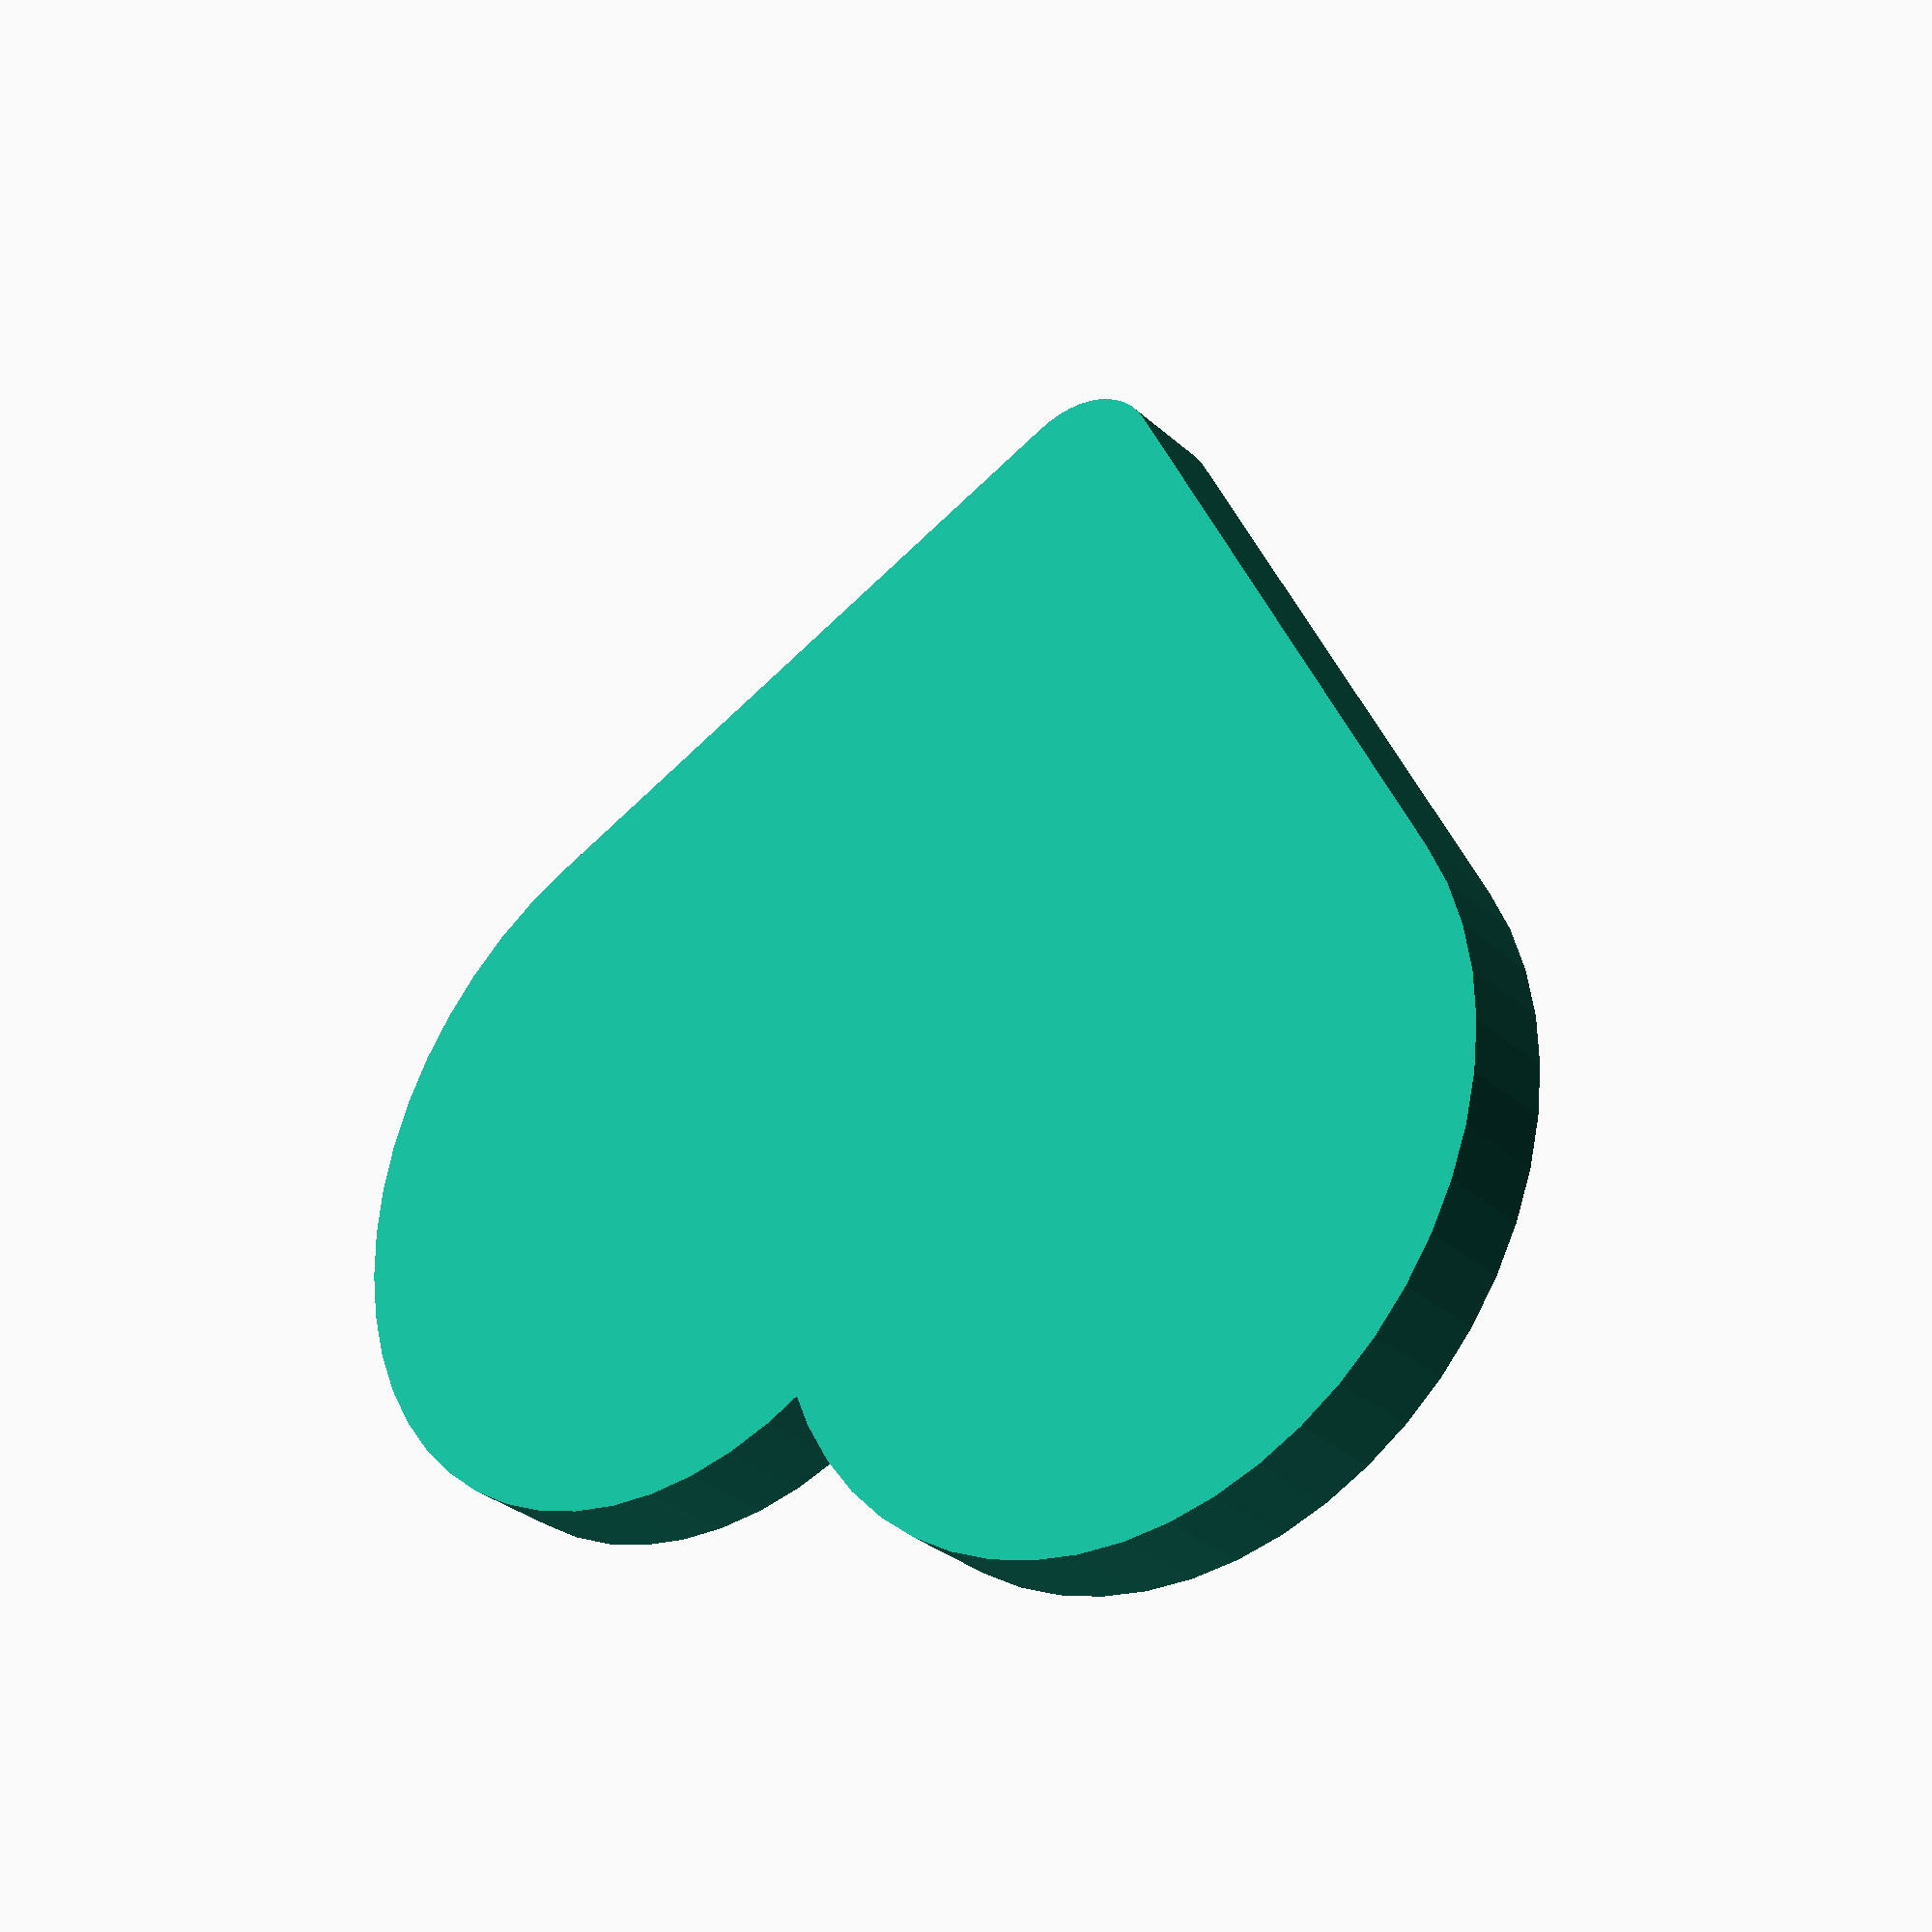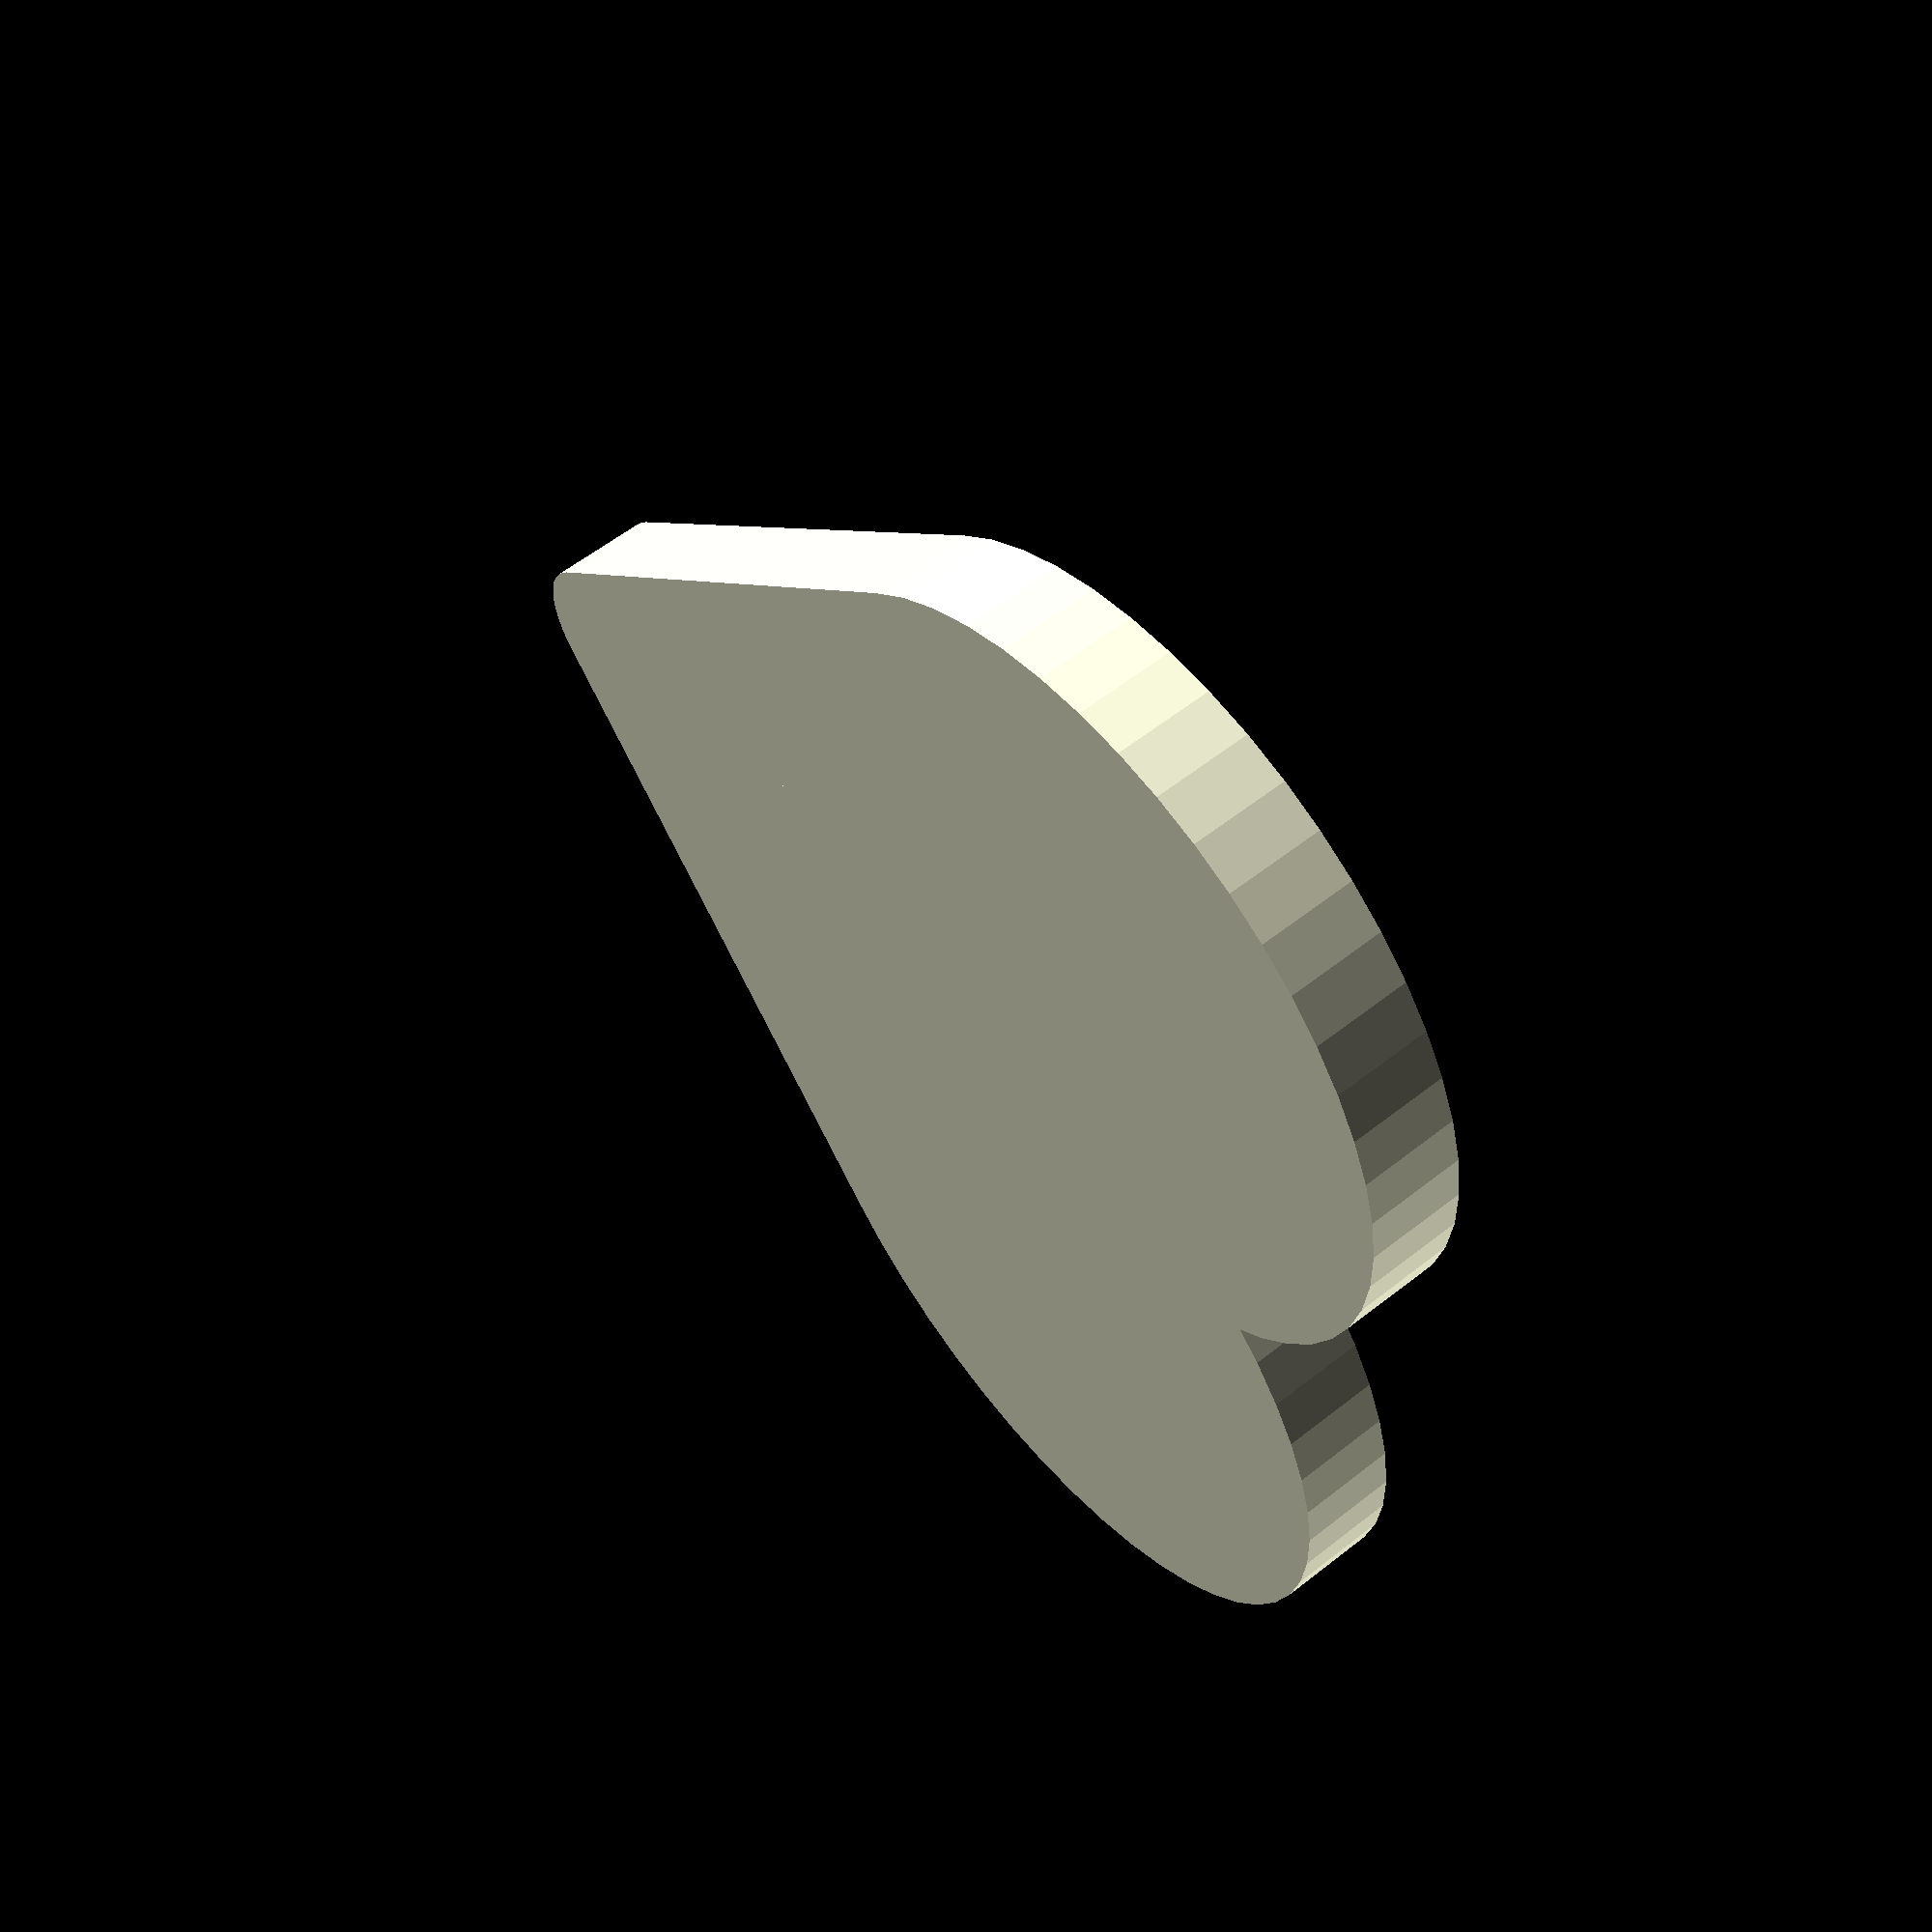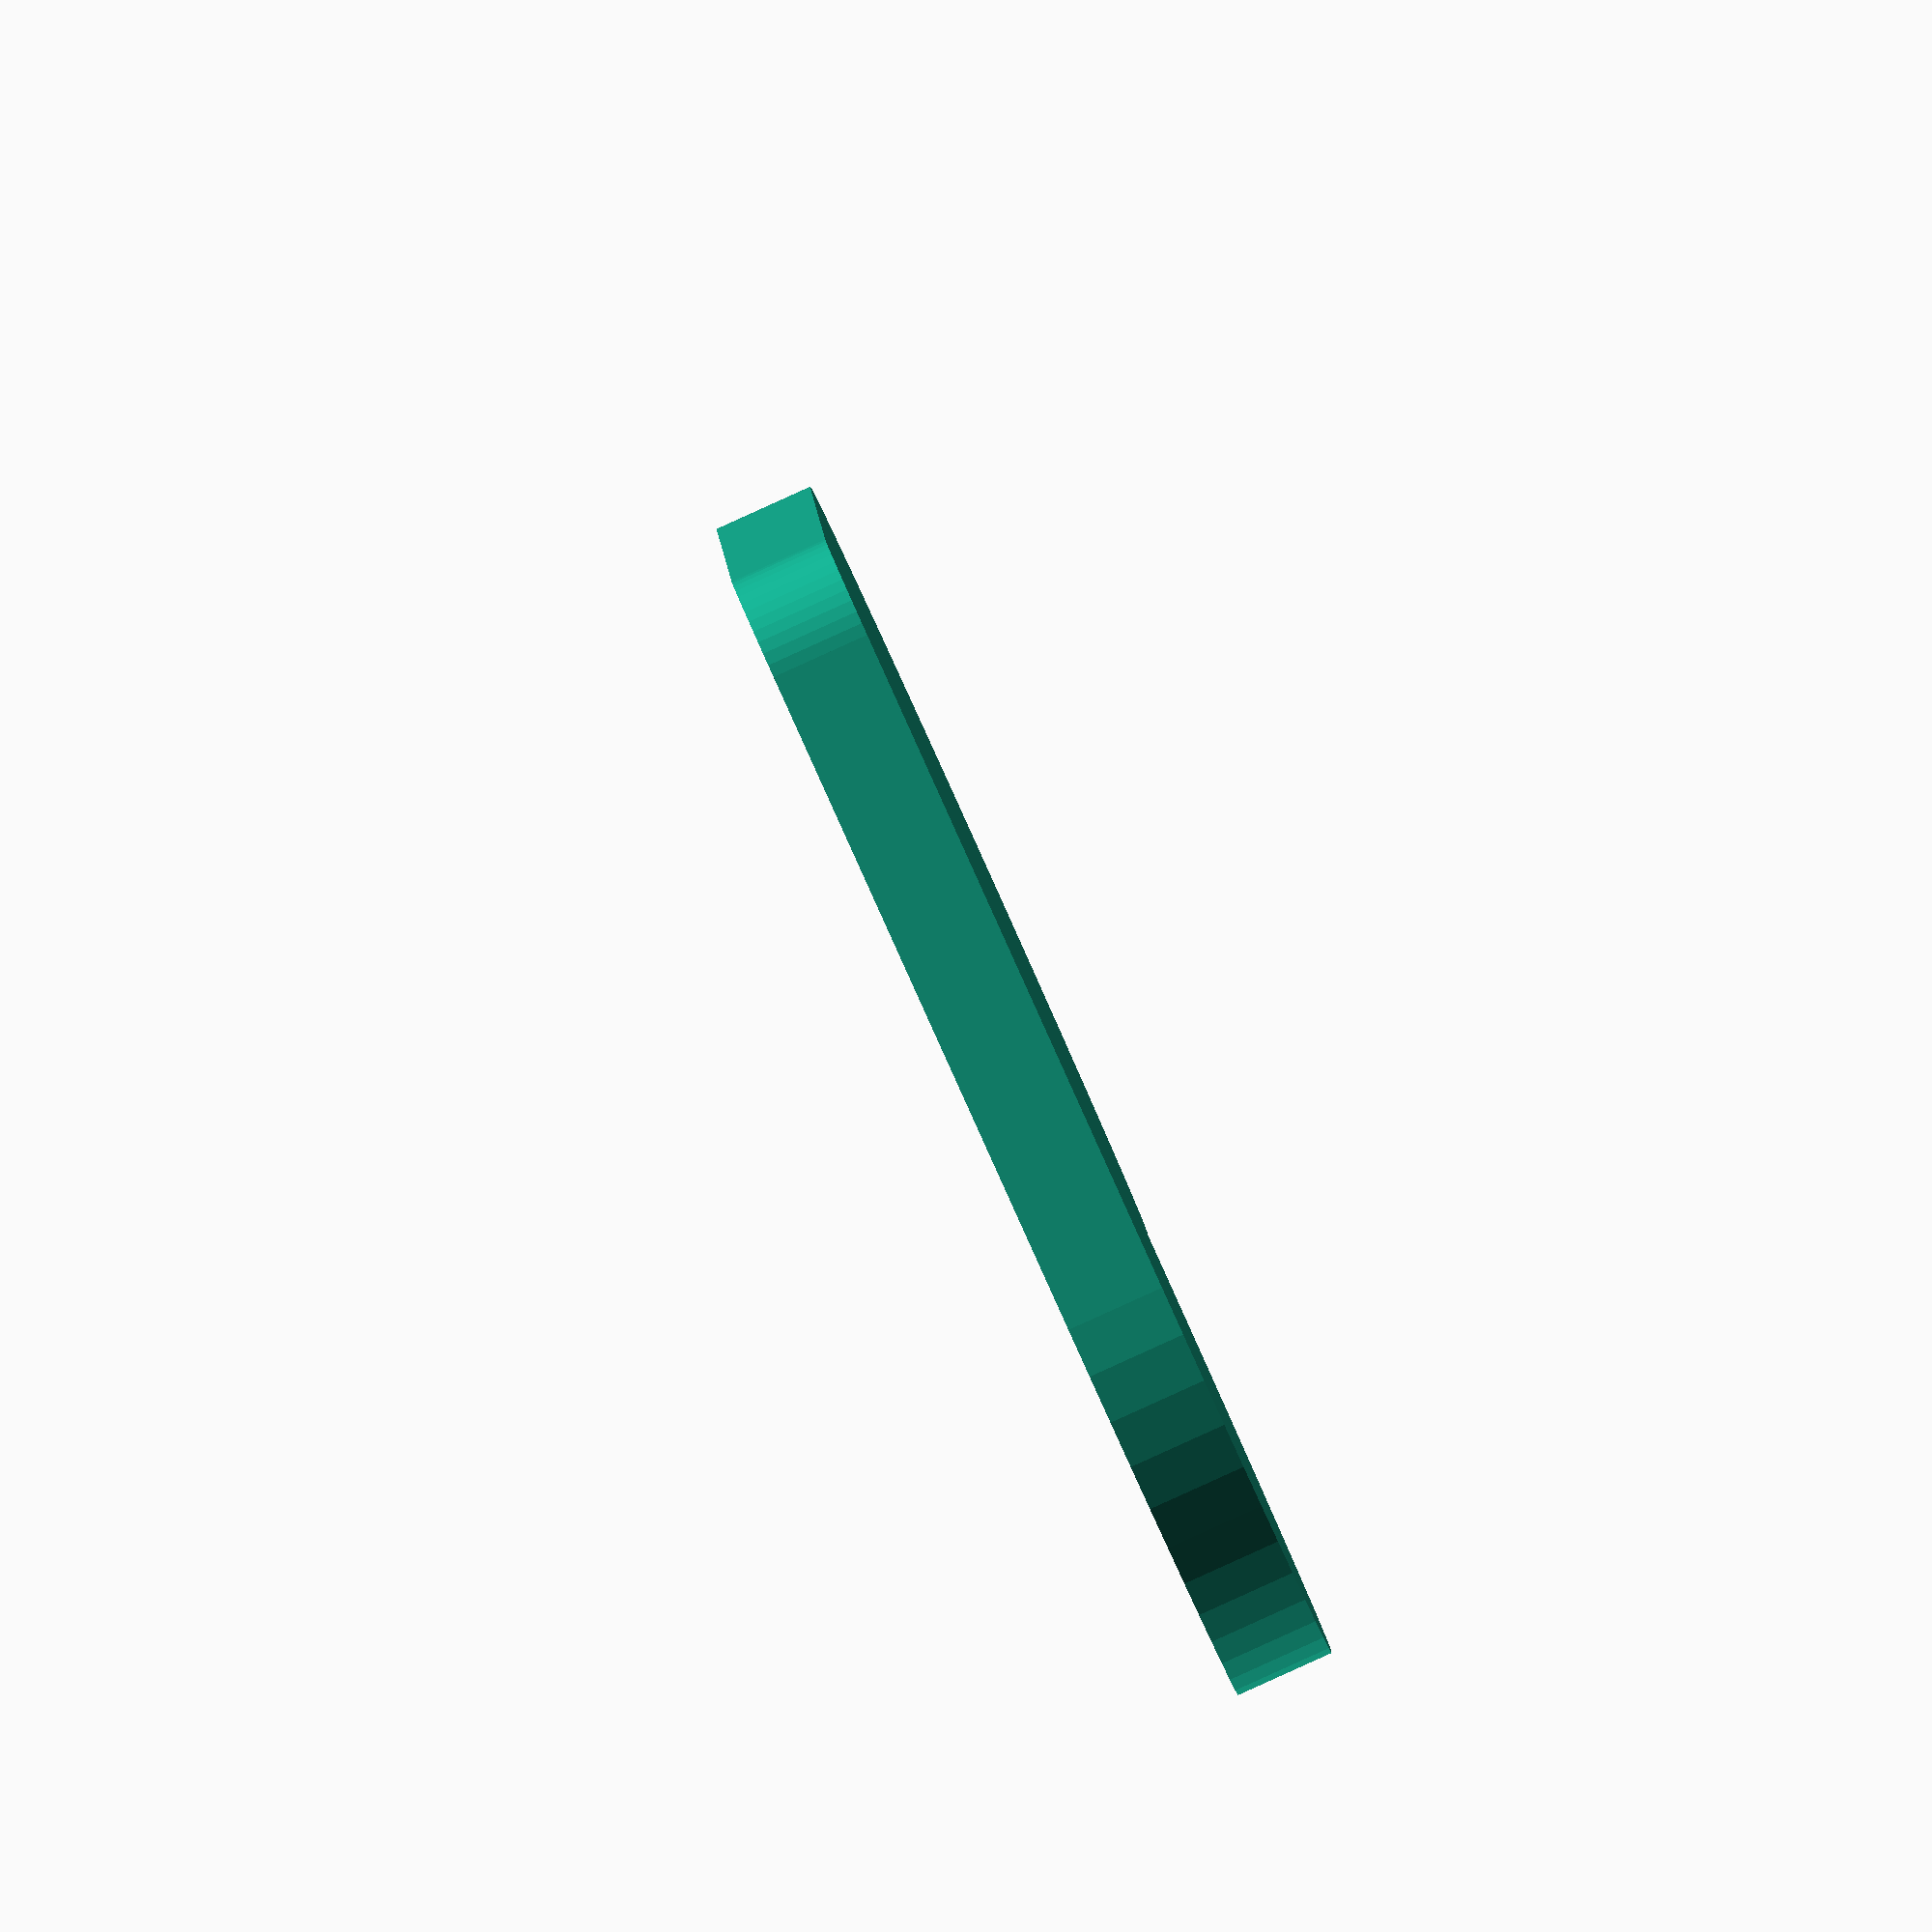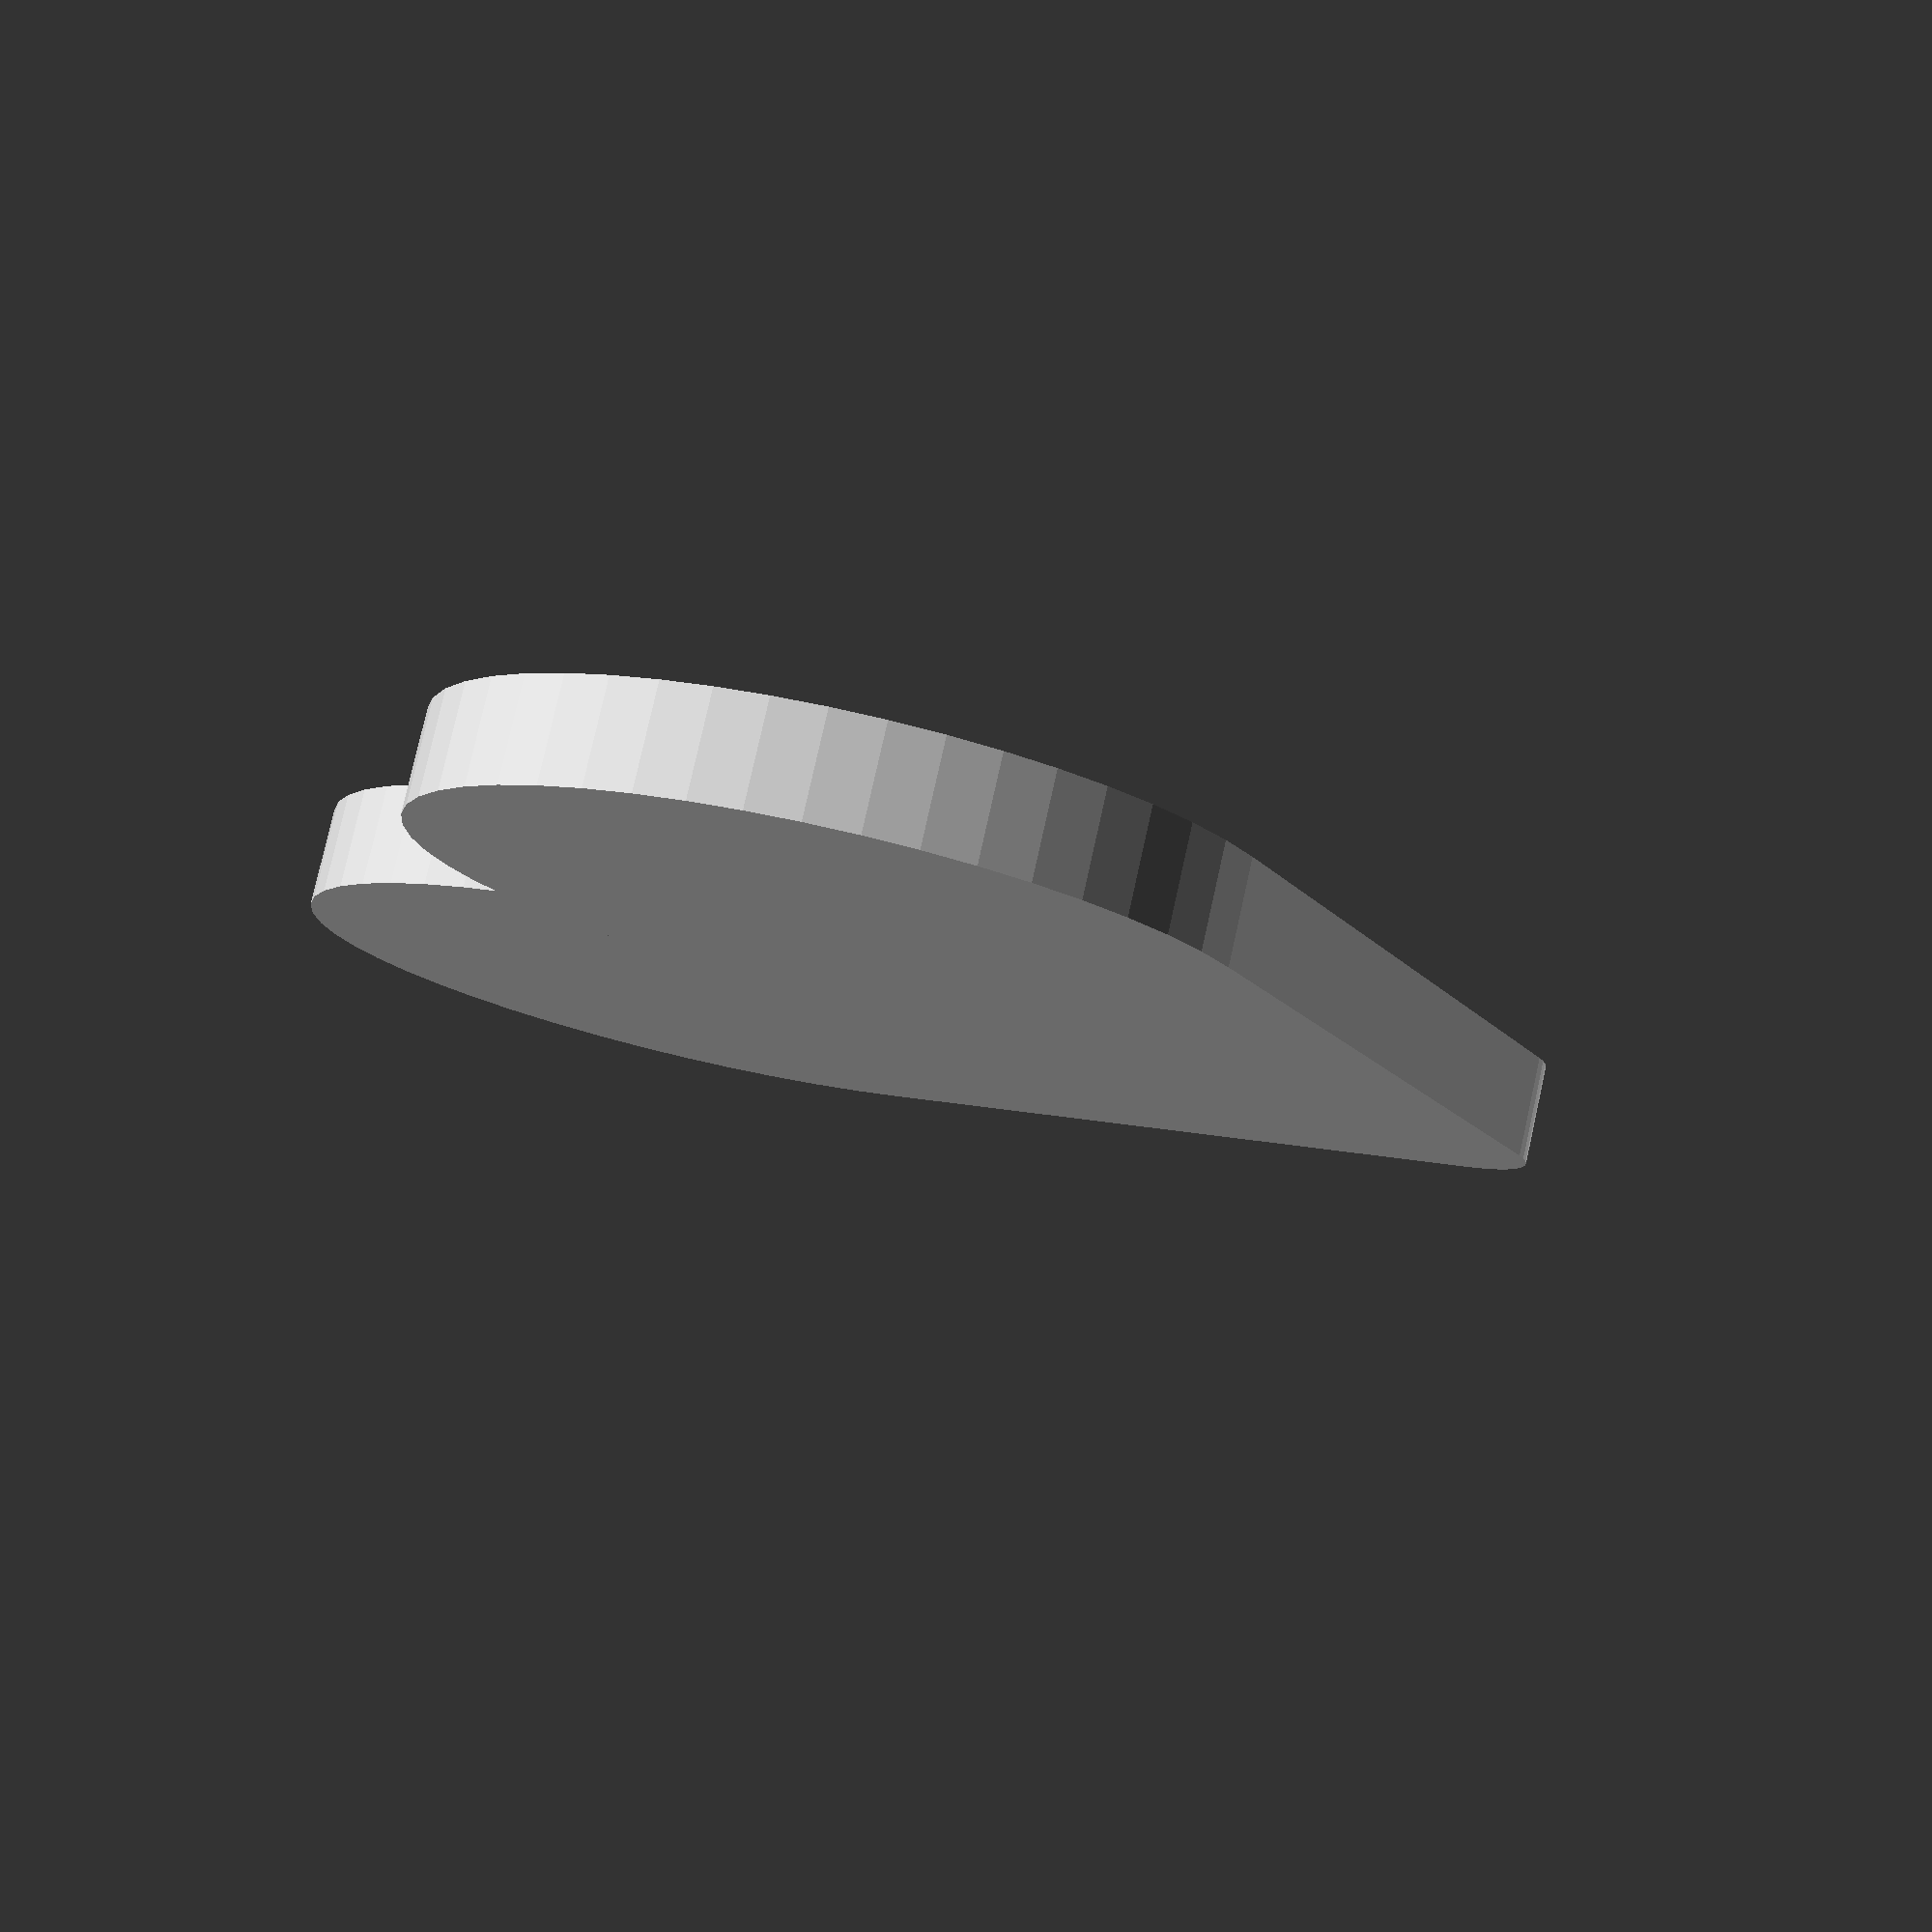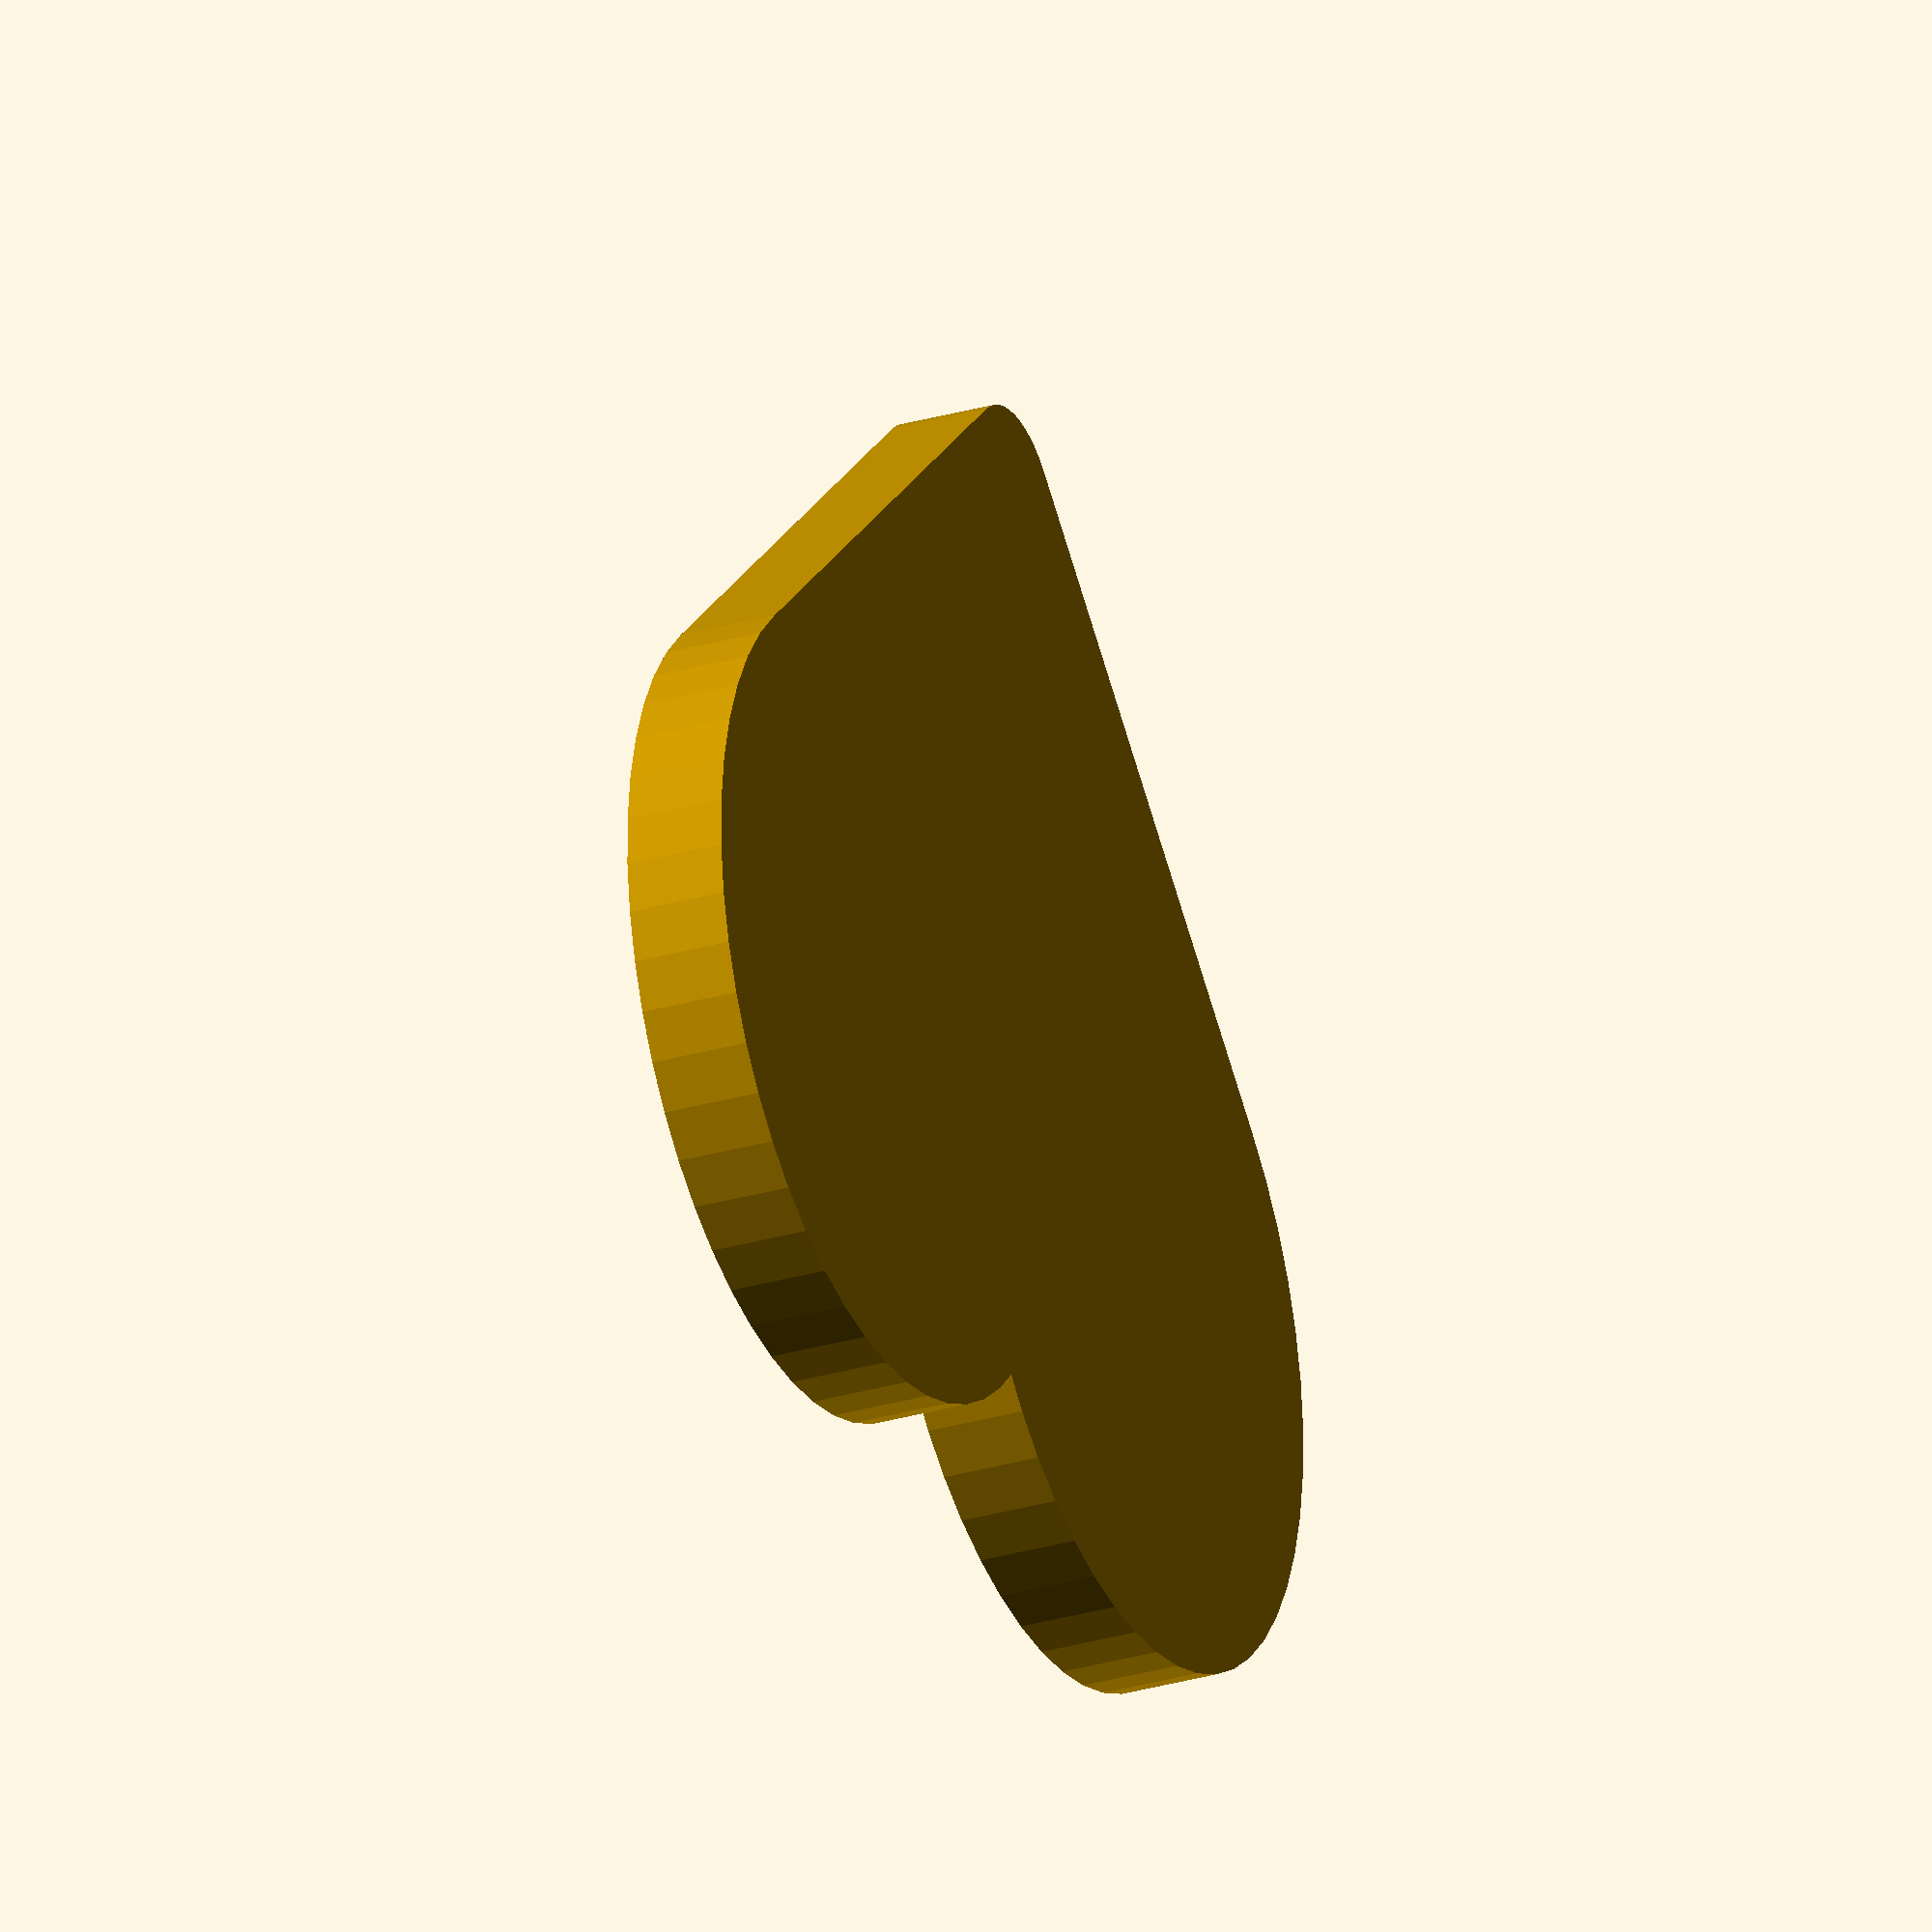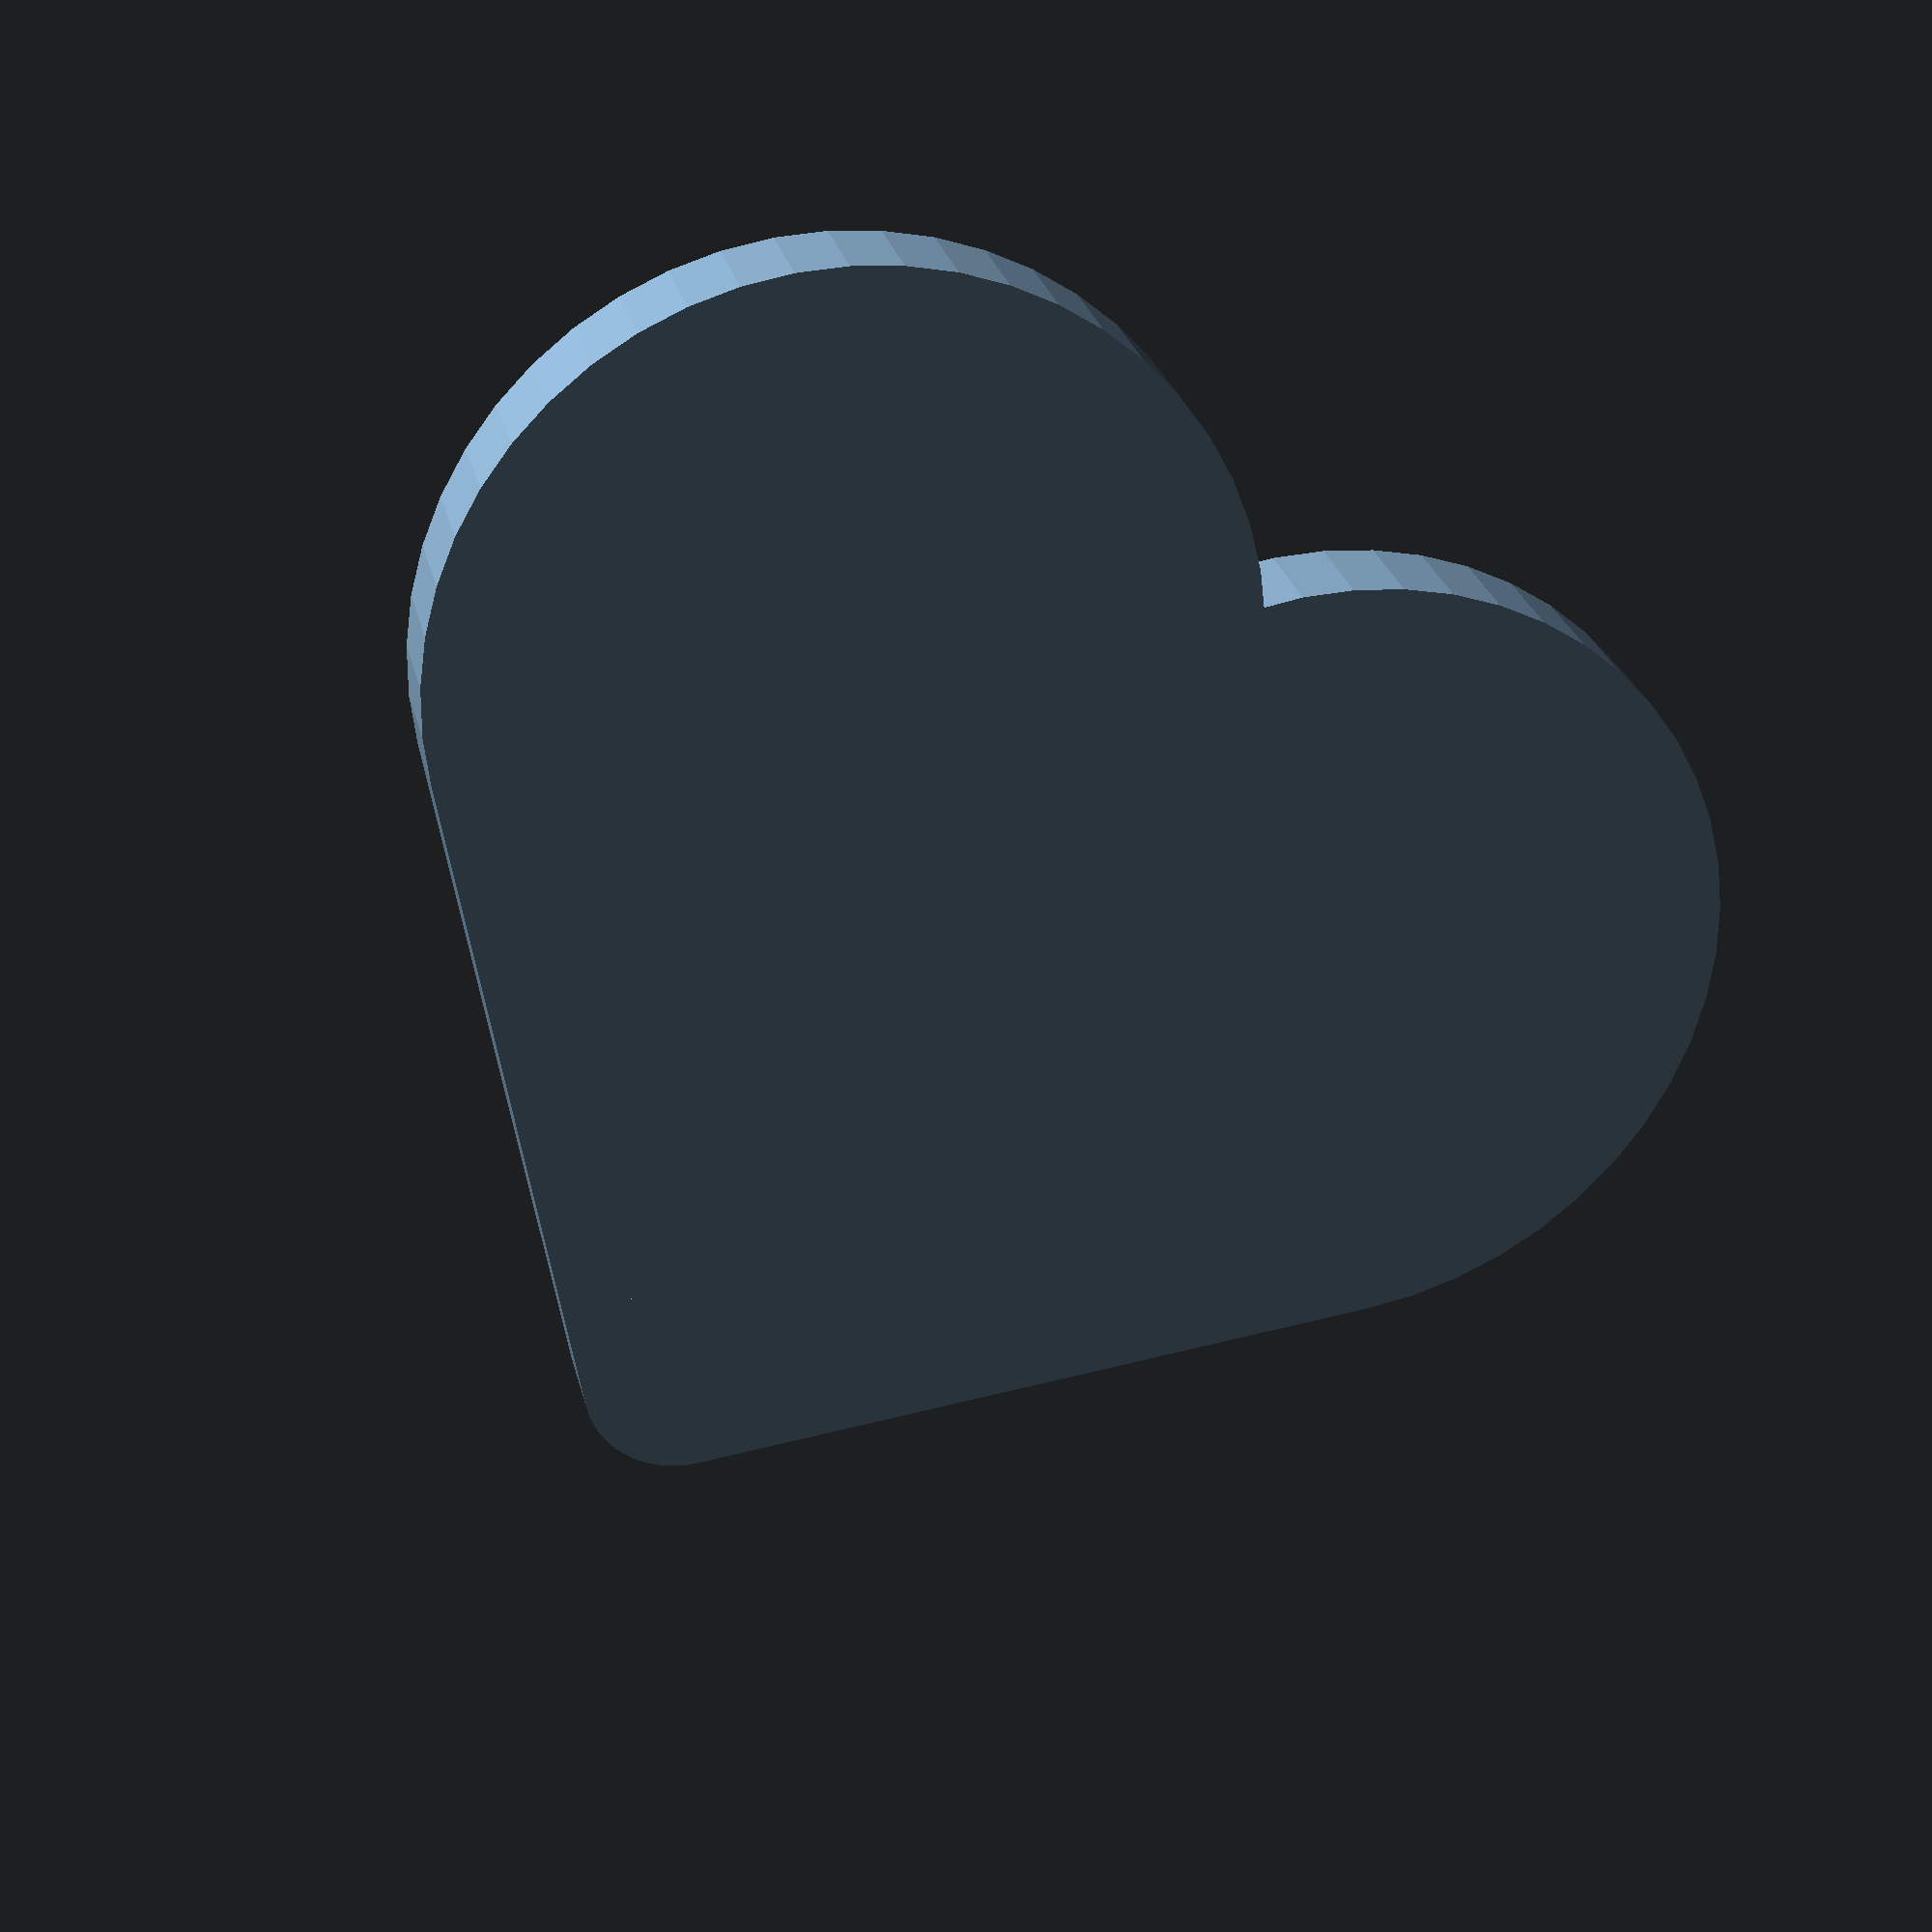
<openscad>
$fn = 50;
// union() {
// translate([-5, 5, 0]) cylinder(2, 5, 5);
// translate([5, 5, 0]) cylinder(2, 5, 5);

// translate([0,-10,0]) rotate(45) cube([15, 15, 2]);
// }


hull() {
    cylinder(h=1, r1=1, r2=1);
    translate([7, 3, 0]) cylinder(h=1, r1=4, r2=4);
}

mirror([0, 1, 0]) hull() {
    cylinder(h=1, r1=1, r2=1);
    translate([7, 3, 0]) cylinder(h=1, r1=4, r2=4);
}
</openscad>
<views>
elev=31.4 azim=69.3 roll=219.0 proj=p view=solid
elev=122.7 azim=182.8 roll=129.5 proj=p view=solid
elev=268.5 azim=133.5 roll=245.7 proj=o view=solid
elev=280.8 azim=195.7 roll=12.6 proj=p view=wireframe
elev=28.1 azim=90.5 roll=293.9 proj=o view=solid
elev=152.8 azim=126.6 roll=193.0 proj=p view=solid
</views>
